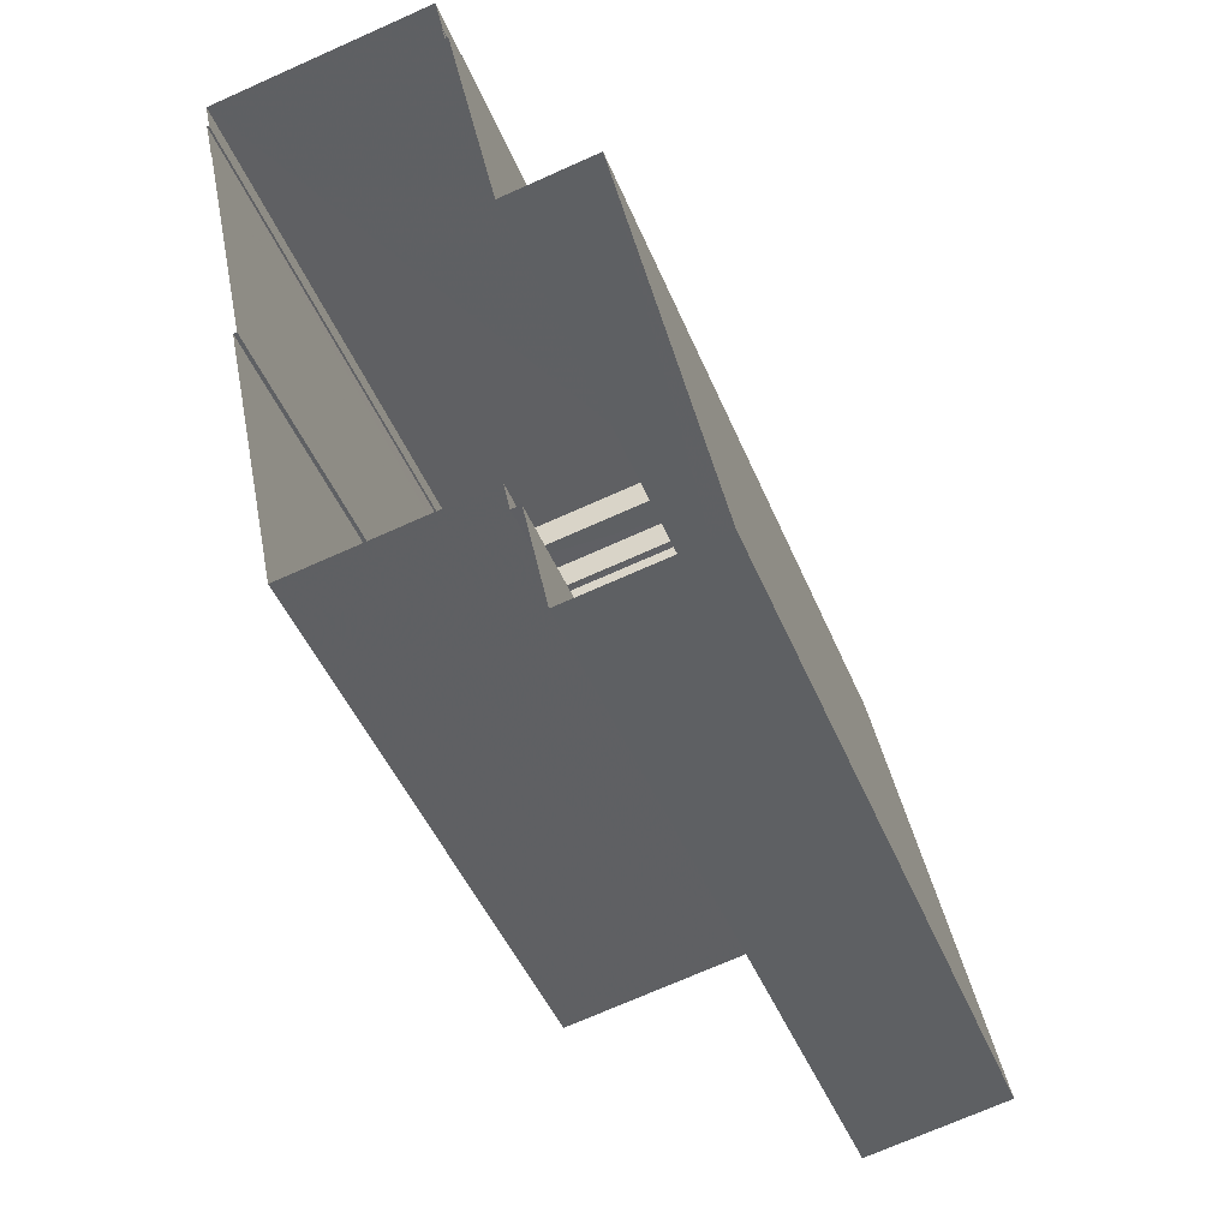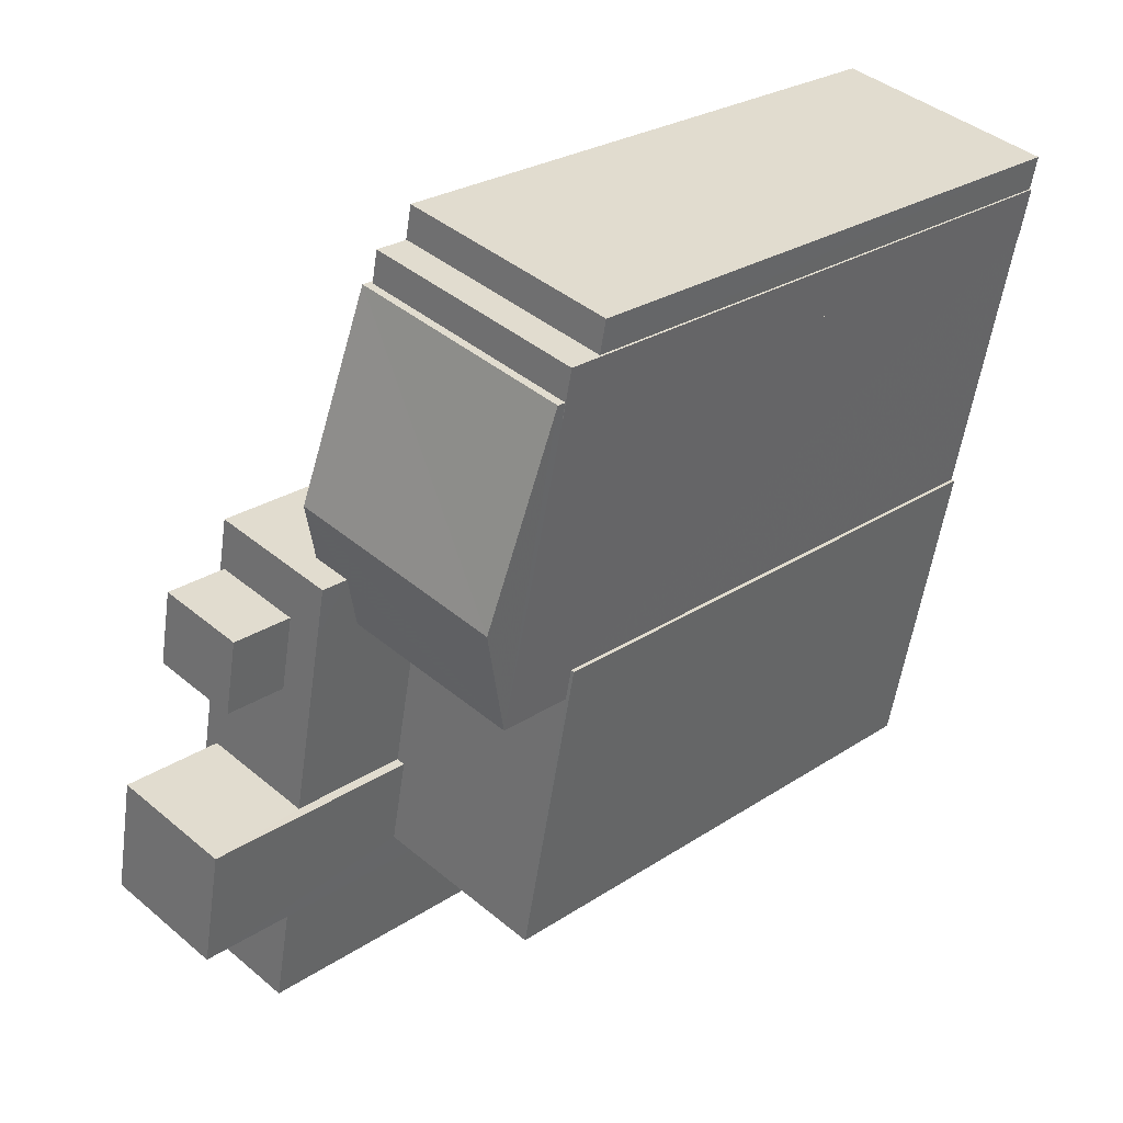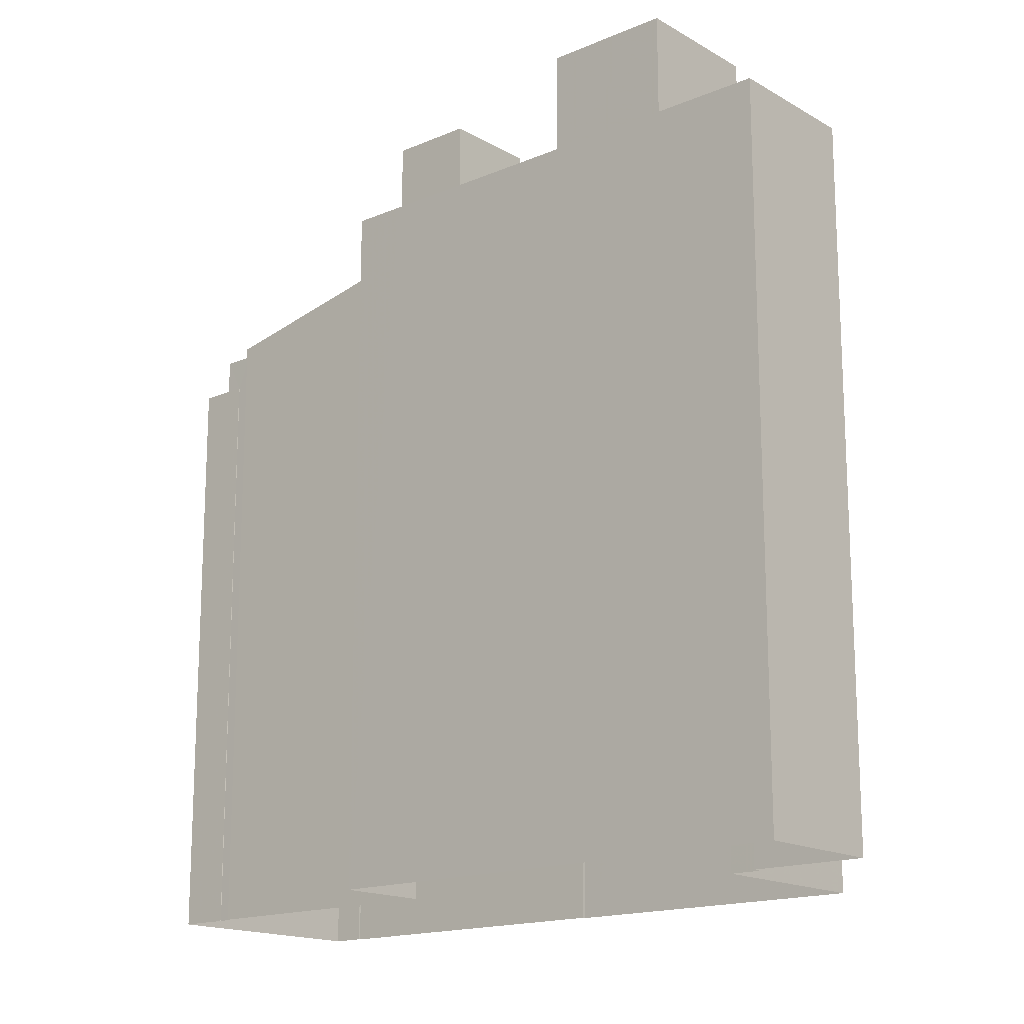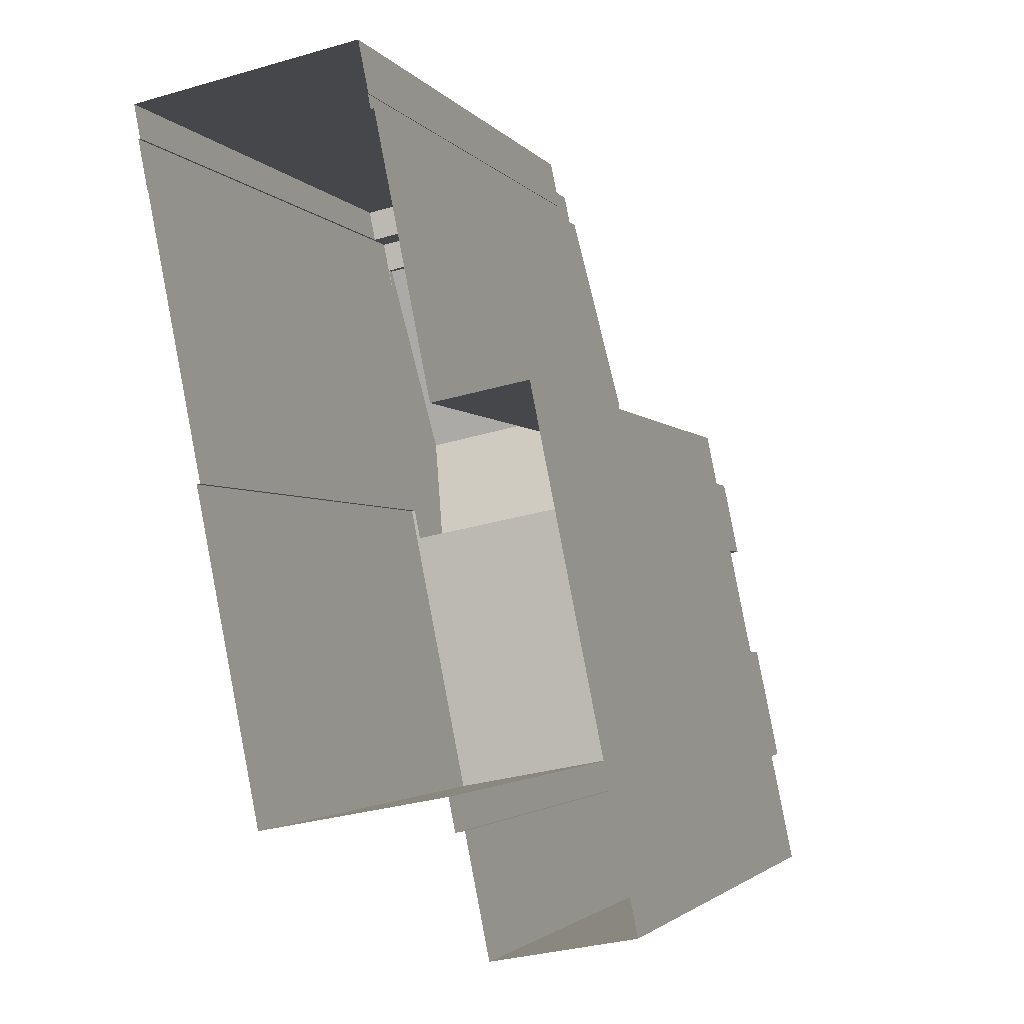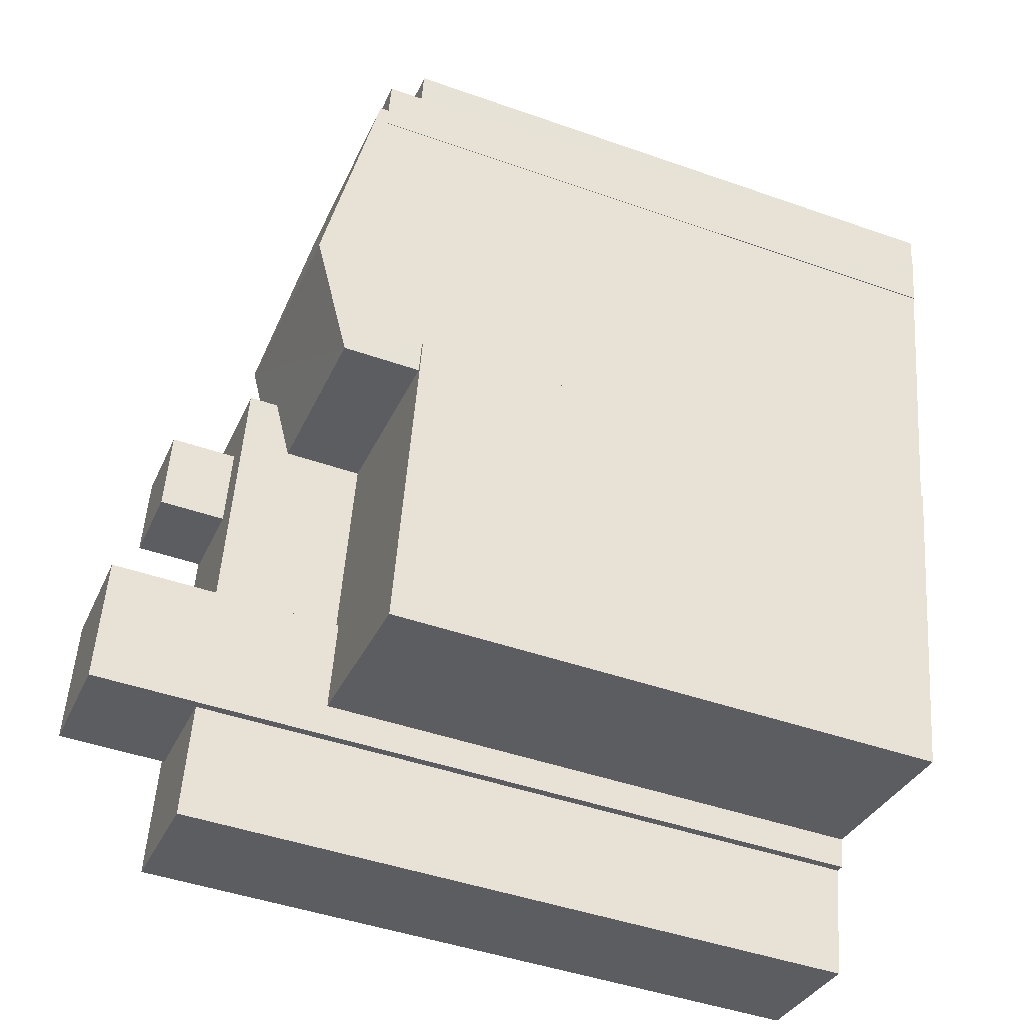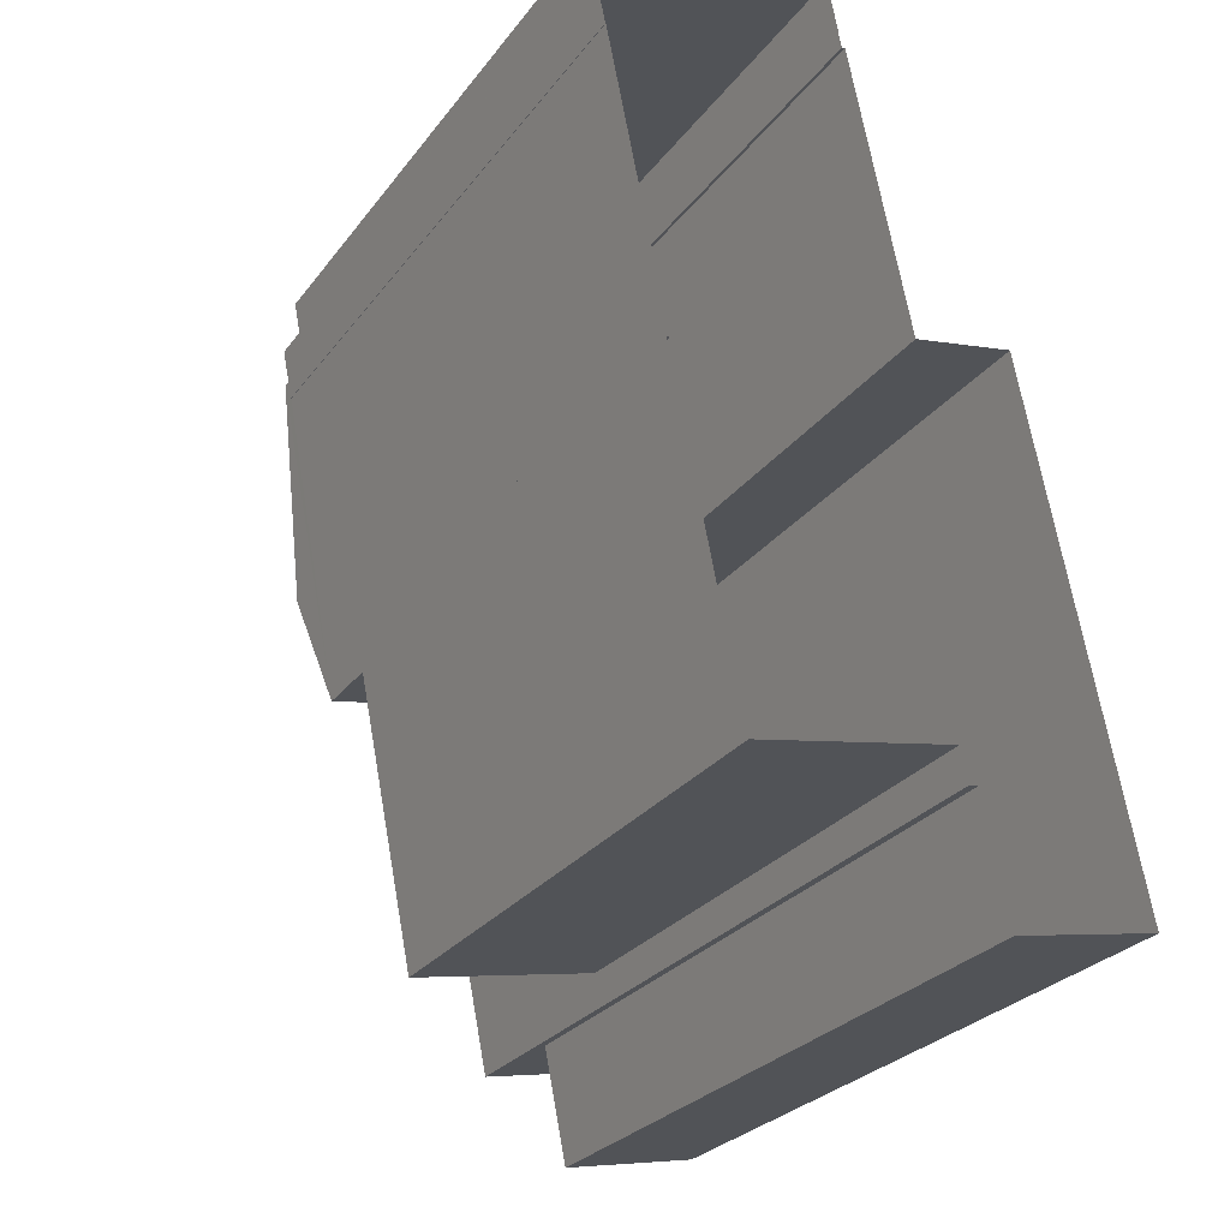
<metadata>
{"format":"obj","ext":"obj","renderer":"f3d","projection":"perspective","resolution":1024,"background":"white","views":[{"elev":-45.4,"azim":-158.7,"up":"+Y"},{"elev":26.2,"azim":43.9,"up":"+Y"},{"elev":-16.4,"azim":-60.4,"up":"+Z"},{"elev":-2.6,"azim":-162.1,"up":"+Y"},{"elev":-45.8,"azim":68.0,"up":"+Y"},{"elev":-27.1,"azim":151.3,"up":"+Y"}]}
</metadata>
<code>
v -1.223e+04 -3.406e+04 35.52
v -1.223e+04 -3.406e+04 35.52
v -1.223e+04 -3.405e+04 35.52
v -1.222e+04 -3.404e+04 35.52
v -1.222e+04 -3.404e+04 35.52
v -1.222e+04 -3.404e+04 35.52
v -1.222e+04 -3.404e+04 35.52
v -1.223e+04 -3.405e+04 35.52
v -1.222e+04 -3.404e+04 35.52
v -1.222e+04 -3.404e+04 35.52
v -1.222e+04 -3.404e+04 35.52
v -1.223e+04 -3.406e+04 35.52
v -1.223e+04 -3.406e+04 35.52
v -1.222e+04 -3.404e+04 35.52
v -1.222e+04 -3.404e+04 35.52
v -1.222e+04 -3.406e+04 35.52
v -1.222e+04 -3.405e+04 35.52
v -1.222e+04 -3.405e+04 35.52
v -1.222e+04 -3.404e+04 35.52
v -1.223e+04 -3.406e+04 35.52
v -1.223e+04 -3.405e+04 56.61
v -1.223e+04 -3.405e+04 56.61
v -1.223e+04 -3.405e+04 56.61
v -1.223e+04 -3.405e+04 56.61
v -1.223e+04 -3.405e+04 54.78
v -1.223e+04 -3.405e+04 54.78
v -1.223e+04 -3.405e+04 54.78
v -1.222e+04 -3.405e+04 54.78
v -1.223e+04 -3.405e+04 54.78
v -1.222e+04 -3.405e+04 54.78
v -1.223e+04 -3.406e+04 54.78
v -1.223e+04 -3.406e+04 54.78
v -1.223e+04 -3.406e+04 54.78
v -1.223e+04 -3.405e+04 54.78
v -1.223e+04 -3.406e+04 54.78
v -1.223e+04 -3.405e+04 54.78
v -1.223e+04 -3.406e+04 54.78
v -1.223e+04 -3.405e+04 54.78
v -1.222e+04 -3.405e+04 51.28
v -1.222e+04 -3.405e+04 51.28
v -1.222e+04 -3.406e+04 51.28
v -1.223e+04 -3.406e+04 51.28
v -1.223e+04 -3.406e+04 51.28
v -1.222e+04 -3.405e+04 51.28
v -1.223e+04 -3.406e+04 51.28
v -1.222e+04 -3.405e+04 51.28
v -1.223e+04 -3.405e+04 57.77
v -1.223e+04 -3.406e+04 57.77
v -1.223e+04 -3.406e+04 57.77
v -1.223e+04 -3.406e+04 57.77
v -1.222e+04 -3.405e+04 54.59
v -1.222e+04 -3.405e+04 53.98
v -1.222e+04 -3.405e+04 53.43
v -1.222e+04 -3.405e+04 53.43
v -1.223e+04 -3.405e+04 53.98
v -1.222e+04 -3.404e+04 53.43
v -1.222e+04 -3.405e+04 54.59
v -1.222e+04 -3.404e+04 53.43
v -1.222e+04 -3.404e+04 52.23
v -1.222e+04 -3.404e+04 52.23
v -1.222e+04 -3.404e+04 52.23
v -1.222e+04 -3.404e+04 52.23
v -1.222e+04 -3.404e+04 52.23
v -1.222e+04 -3.404e+04 52.23
v -1.222e+04 -3.404e+04 53.19
v -1.222e+04 -3.404e+04 53.19
v -1.222e+04 -3.404e+04 53.19
v -1.222e+04 -3.404e+04 53.19
v -1.222e+04 -3.404e+04 53.19
v -1.222e+04 -3.404e+04 53.19
v -1.223e+04 -3.405e+04 53.43
f 1 2 3
f 4 5 6
f 7 8 9
f 8 1 3
f 10 4 11
f 2 12 13
f 14 6 15
f 7 11 6
f 16 17 18
f 19 14 15
f 12 1 20
f 1 17 16
f 17 8 14
f 12 2 1
f 11 4 6
f 14 8 7
f 17 1 8
f 14 7 6
f 21 22 23
f 21 24 22
f 25 26 27
f 28 26 29
f 30 28 29
f 29 26 25
f 31 32 33
f 27 32 34
f 33 35 31
f 30 29 36
f 27 34 25
f 30 36 37
f 36 38 37
f 34 38 36
f 32 31 38
f 32 38 34
f 39 40 41
f 42 41 43
f 39 44 40
f 45 43 46
f 43 40 46
f 41 40 43
f 47 48 49
f 47 50 48
f 51 52 53
f 53 52 54
f 55 52 51
f 56 57 58
f 51 57 56
f 57 51 53
f 59 60 61
f 62 61 63
f 63 61 64
f 61 60 64
f 65 66 67
f 67 66 68
f 65 69 66
f 68 66 70
f 29 23 22
f 36 29 22
f 36 22 24
f 34 36 24
f 25 24 21
f 25 34 24
f 29 21 23
f 29 25 21
f 12 33 13
f 12 35 33
f 32 2 13
f 33 32 13
f 26 3 27
f 27 2 32
f 27 3 2
f 3 71 8
f 52 55 28
f 26 71 3
f 55 71 26
f 55 26 28
f 46 54 45
f 45 54 37
f 30 54 52
f 30 52 28
f 37 54 30
f 18 41 16
f 18 39 41
f 42 16 41
f 42 1 16
f 44 39 18
f 17 44 18
f 43 49 42
f 1 42 20
f 20 42 48
f 42 49 48
f 12 20 35
f 31 35 50
f 50 35 48
f 35 20 48
f 38 31 50
f 47 38 50
f 45 37 43
f 43 37 49
f 49 37 47
f 37 38 47
f 71 51 56
f 71 55 51
f 57 53 58
f 58 53 70
f 58 70 66
f 53 40 44
f 70 44 14
f 14 44 17
f 53 44 70
f 71 56 9
f 8 71 9
f 56 58 69
f 58 66 69
f 9 56 69
f 7 9 69
f 40 53 54
f 46 40 54
f 59 5 60
f 59 6 5
f 62 63 10
f 11 62 10
f 63 4 10
f 63 64 4
f 64 60 5
f 4 64 5
f 65 62 69
f 69 62 7
f 65 61 62
f 7 62 11
f 15 68 19
f 15 67 68
f 70 19 68
f 70 14 19
f 59 65 67
f 59 61 65
f 15 6 59
f 67 15 59

</code>
